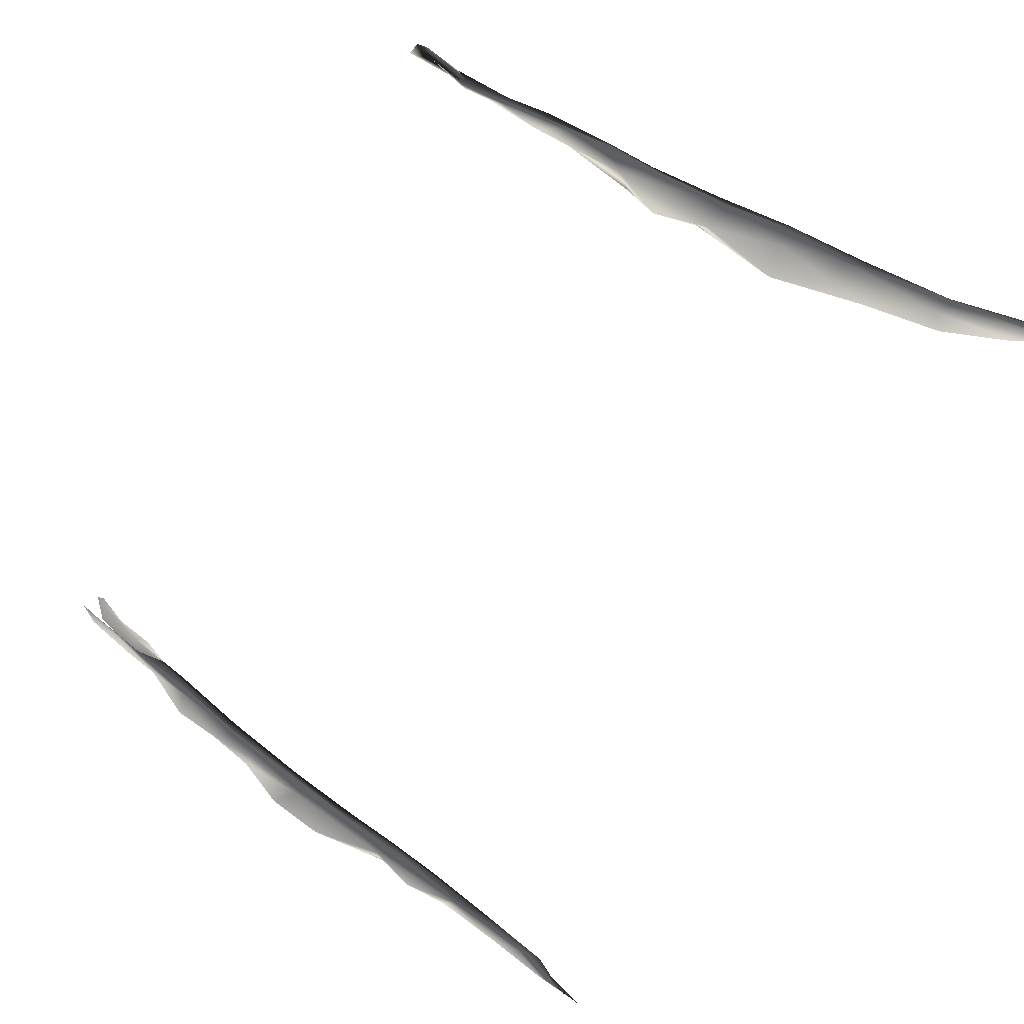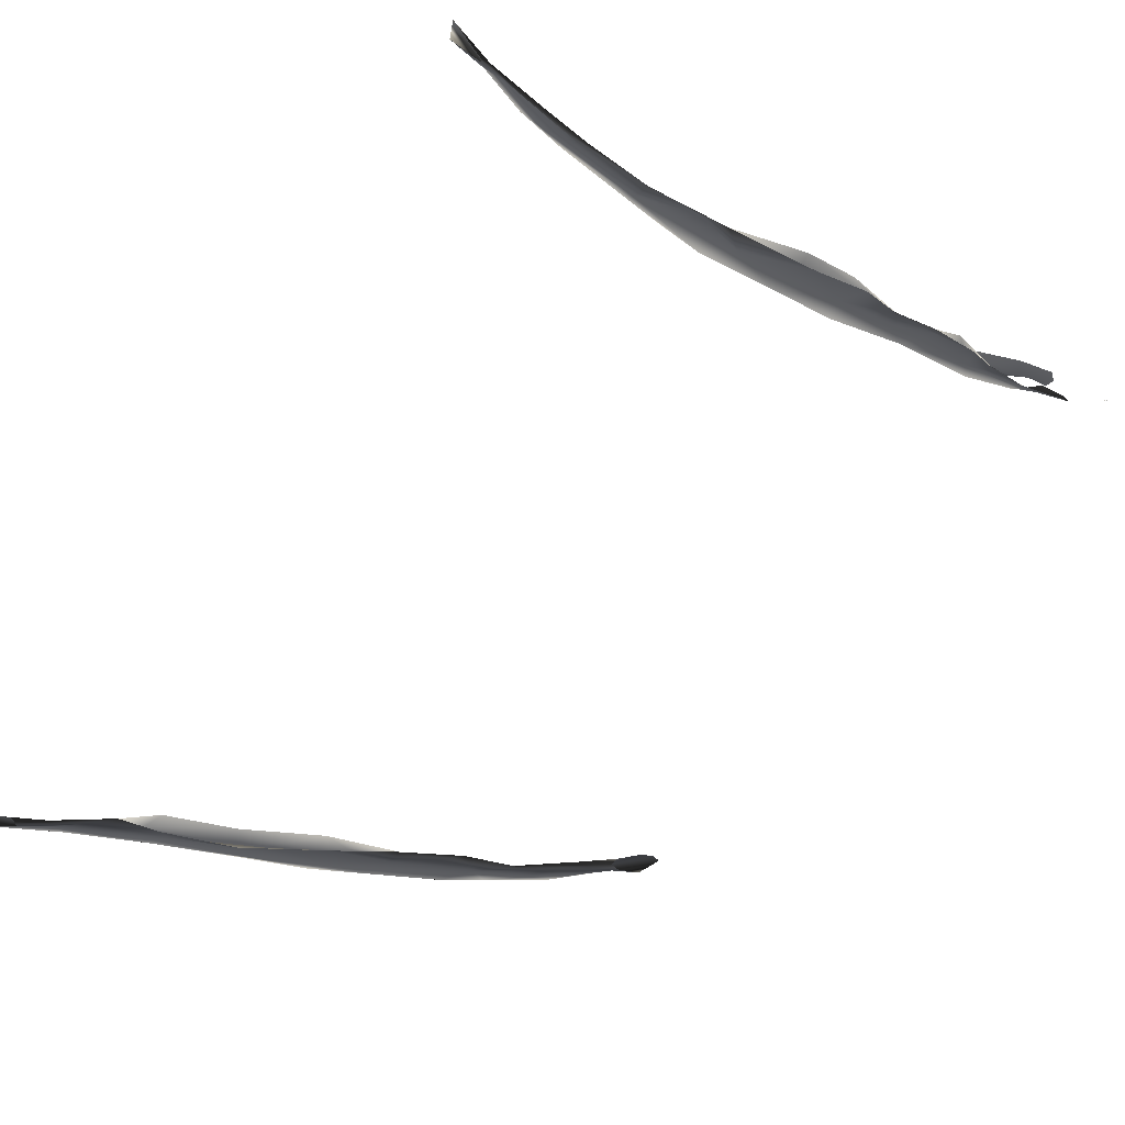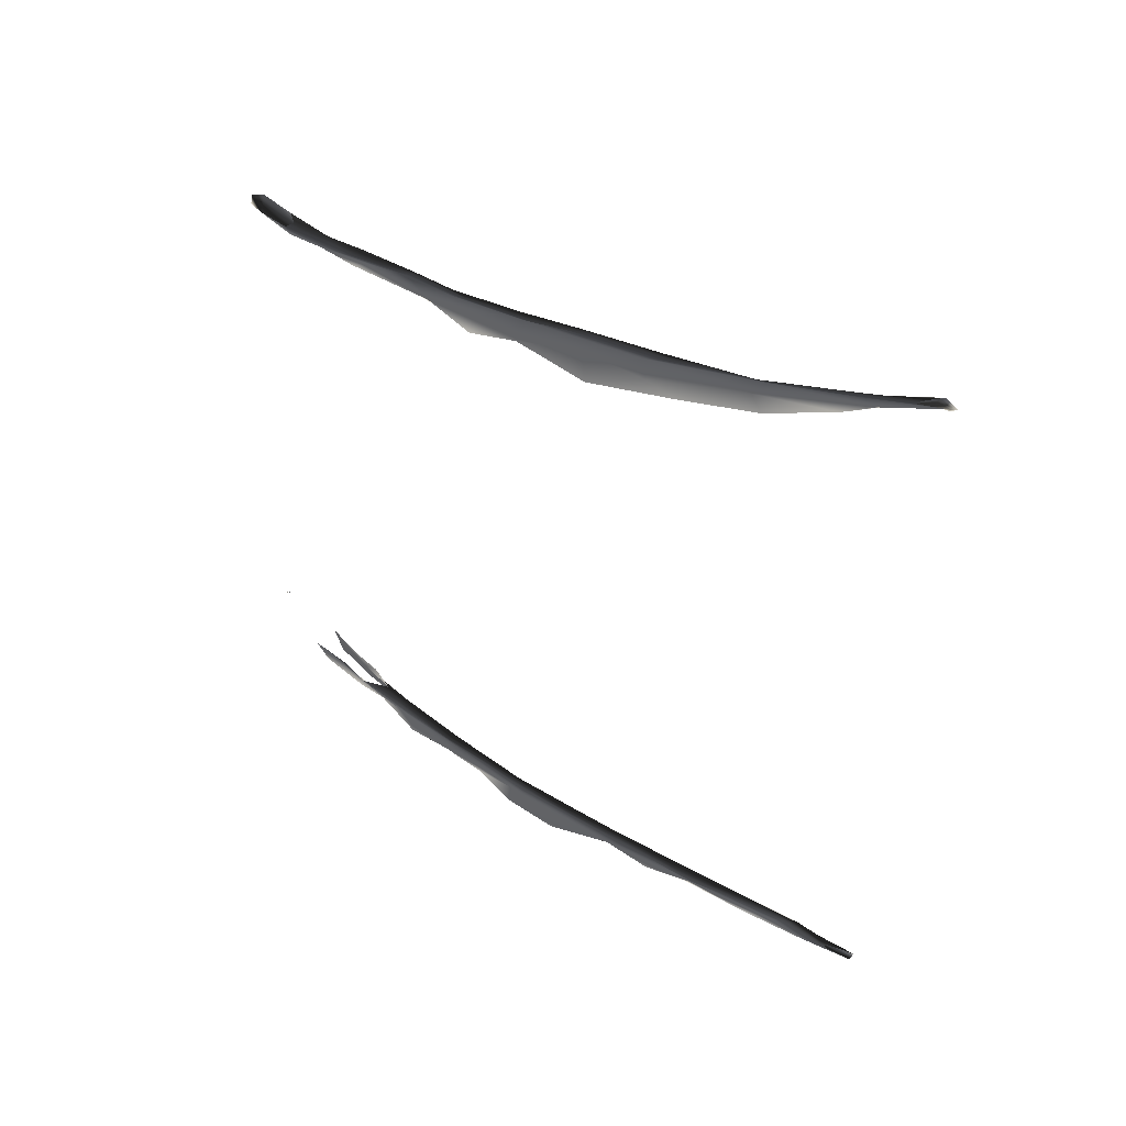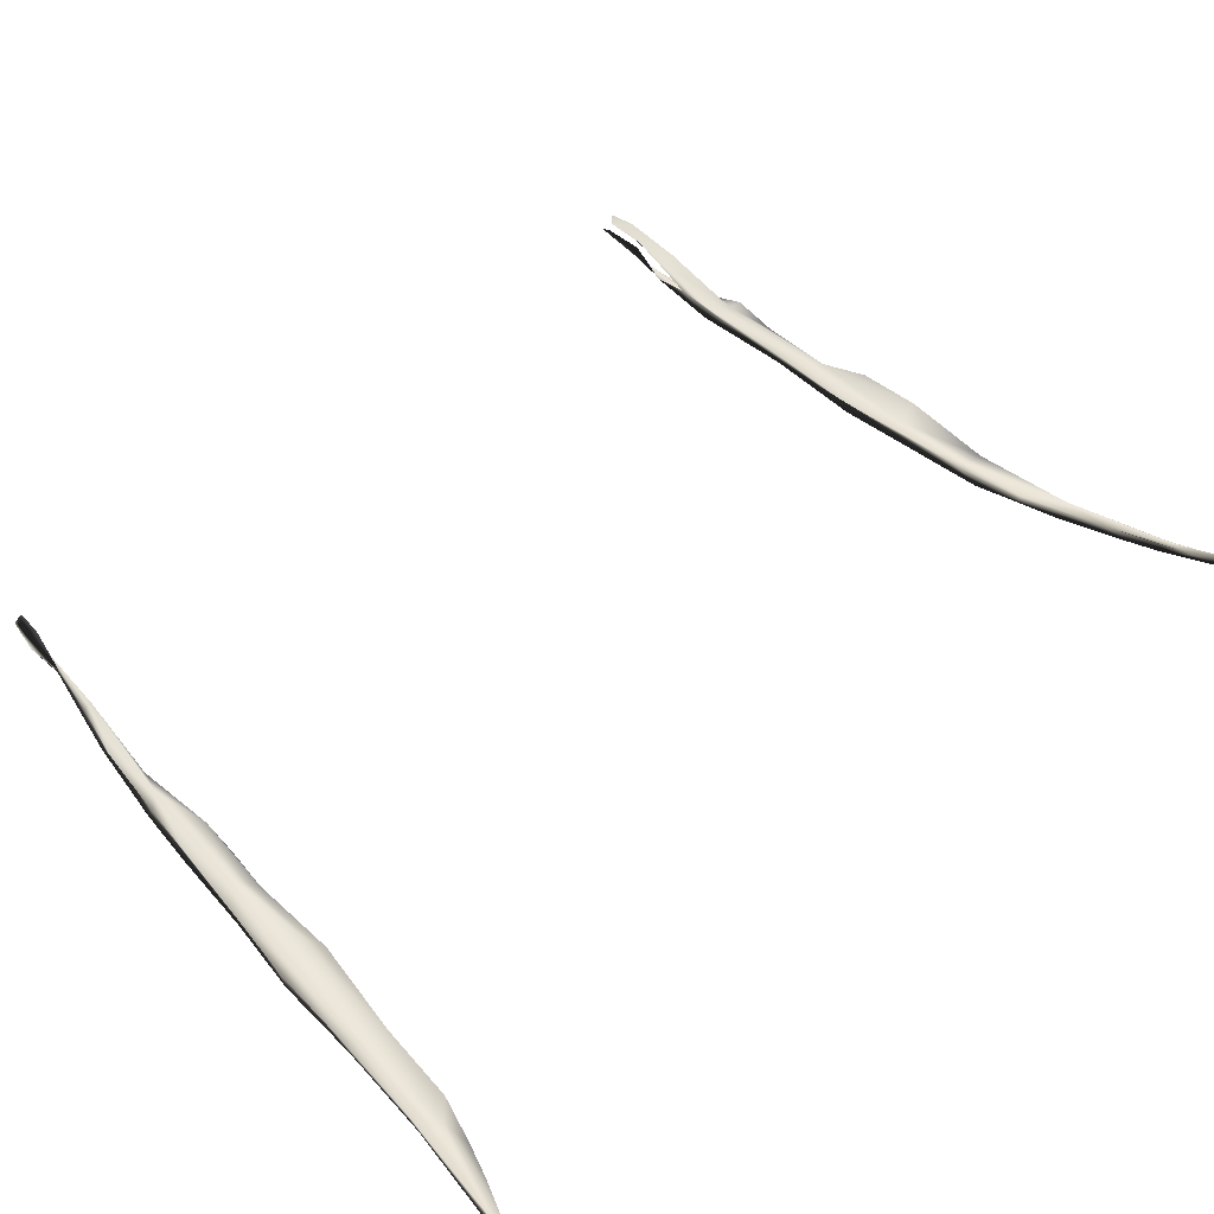
<metadata>
{"format":"obj","ext":"obj","renderer":"f3d","projection":"perspective","resolution":1024,"background":"white","views":[{"elev":-55.1,"azim":-30.5,"up":"+Y"},{"elev":-47.6,"azim":150.5,"up":"+Y"},{"elev":54.8,"azim":18.4,"up":"+Z"},{"elev":44.6,"azim":40.7,"up":"+Y"}]}
</metadata>
<code>
v 8200 981.6 4642
v 8205 1008 4623
v 8119 1001 4660
v 8112 993.7 4663
v 8079 984.2 4670
v 8029 988 4687
v 8126 981.9 4663
v 8000 996.5 4689
v 8009 1004 4700
v 7949 993.9 4708
v 8114 1008 4666
v 7924 988.6 4715
v 7996 988.1 4718
v 7905 1009 4719
v 8061 1007 4702
v 7773 1009 4743
v 7602 1039 4765
v 7673 1011 4750
v 8033 995.5 4713
v 7795 1020 4749
v 7586 1037 4803
v 7422 1036 4766
v 7570 1024 4790
v 7790 998 4766
v 7941 995.9 4741
v 7894 1015 4751
v 7437 1067 4812
v 7240 1116 4820
v 7323 1112 4788
v 7342 1070 4819
v 7214 1103 4814
v 7723 1026 4798
v 7983 1011 4724
v 7115 1146 4832
v 7120 1128 4830
v 7216 1102 4838
v 7720 1013 4801
v 7628 1013 4819
v 7027 1146 4840
v 7588 1041 4824
v 7793 995.1 4775
v 7324 1089 4858
v 7466 1040 4838
v 7030 1179 4863
v 7169 1113 4871
v 6935 1187 4882
v 6872 1201 4892
v 7014 1160 4880
v 7480 1062 4835
v 7150 1140 4878
v 7334 1066 4858
v 6769 1240 4904
v 6820 1229 4909
v 7000 1188 4902
v 6866 1247 4905
v 6868 1209 4908
v 6733 1265 4917
v 7436 1058 4837
v 6775 1298 4919
v 7259 1098 4861
v 6945 1204 4909
v 6999 1161 4904
v 6767 1256 4910
v 6751 1262 4910
v 6609 1367 4942
v 6609 1367 4942
v 6609 1367 4943
v 6640 1333 4910
v 6634 1327 4914
v 7045 1165 4894
v 7121 1131 4875
v 6897 1240 4914
v 6829 1273 4912
v 6640 1333 4910
v 7434 1086 4769
v 7308 1066 4776
v 7044 1188 4846
v 6885 1241 4869
v 6790 1286 4888
v 6760 1312 4919
v 6772 1301 4930
v 6640 1333 4910
v 6628 1323 4918
v 6620 1377 4934
v 6640 1333 4910
v 6640 1333 4910
v 6608 1367 4942
v 6637 1329 4913
v 6612 1371 4940
v 6614 1373 4939
v 6880 1202 4908
v 6814 1243 4898
v 6609 1367 4942
v 7194 1123 6489
v 7251 1087 6486
v 7339 1085 6507
v 7159 1116 6515
v 6911 1222 6482
v 7054 1157 6497
v 7095 1153 6513
v 6984 1172 6491
v 6883 1213 6480
v 6821 1252 6481
v 6834 1223 6473
v 6909 1194 6493
v 6746 1300 6480
v 6760 1253 6481
v 6723 1292 6479
v 6720 1289 6457
v 6729 1309 6468
v 7506 1066 6518
v 7451 1058 6525
v 7300 1096 6534
v 7353 1065 6524
v 7027 1159 6523
v 6814 1271 6480
v 6820 1235 6477
v 6767 1293 6467
v 7572 1039 6545
v 7686 1039 6561
v 7614 1020 6564
v 7488 1043 6570
v 6997 1188 6525
v 7495 1054 6580
v 7207 1121 6556
v 7364 1069 6583
v 7122 1148 6545
v 6914 1220 6500
v 7114 1133 6549
v 6969 1173 6518
v 7676 1030 6600
v 7841 987.5 6593
v 7816 1004 6620
v 7606 1028 6611
v 6986 1178 6519
v 7869 1013 6623
v 7927 1010 6624
v 7347 1089 6580
v 7979 992 6645
v 7038 1163 6525
v 7214 1101 6562
v 7984 1004 6651
v 7820 1013 6651
v 8052 999.3 6687
v 7645 1038 6626
v 7485 1062 6608
v 7845 1006 6658
v 8039 988.5 6687
v 7246 1102 6561
v 7504 1048 6613
v 8004 1003 6692
v 8050 991.8 6688
v 7665 1025 6629
v 7390 1068 6584
v 7575 1048 6616
v 8153 1006 6736
v 8140 990.1 6741
v 7826 1010 6654
v 7996 1004 6694
v 8017 992.6 6700
v 8166 978 6743
v 8161 1002 6731
v 8137 988 6729
v 8179 986 6737
v 8165 984.5 6730
v 7500 1022 6511
v 7681 992.5 6565
v 7844 1033 6593
g grp1
f 1 2 3
f 3 4 1
f 1 4 5
f 6 4 3
f 4 6 5
f 7 2 1
f 8 3 9
f 10 6 8
f 8 6 3
f 3 11 9
f 2 11 3
f 6 10 12
f 11 2 7
f 12 5 6
f 1 5 7
f 5 13 7
f 8 14 10
f 15 11 7
f 14 16 12
f 10 14 12
f 16 17 18
f 5 12 13
f 19 7 13
f 14 9 20
f 9 14 8
f 9 11 15
f 21 17 20
f 17 16 20
f 14 20 16
f 15 7 19
f 17 22 23
f 17 23 18
f 24 16 18
f 12 16 24
f 12 24 13
f 13 25 19
f 9 15 26
f 27 17 21
f 28 75 27
f 17 27 75
f 13 24 25
f 29 75 28
f 23 24 18
f 22 76 30
f 30 76 31
f 20 26 32
f 9 26 20
f 33 26 15
f 15 19 33
f 19 25 33
f 28 31 29
f 22 30 23
f 34 35 31
f 36 31 35
f 30 31 36
f 20 32 21
f 26 37 32
f 25 26 33
f 24 23 38
f 28 34 31
f 35 34 39
f 21 32 40
f 37 26 41
f 41 26 25
f 28 27 42
f 24 38 41
f 25 24 41
f 38 23 43
f 23 30 43
f 44 34 28
f 34 44 77
f 36 45 30
f 46 44 47
f 77 44 46
f 48 35 39
f 39 46 48
f 32 37 40
f 21 49 27
f 21 40 49
f 27 49 42
f 50 28 42
f 30 51 43
f 28 50 44
f 30 45 51
f 45 36 35
f 47 52 53
f 46 47 53
f 40 37 38
f 37 41 38
f 44 50 54
f 55 78 44
f 45 35 48
f 79 78 55
f 56 48 46
f 46 53 56
f 53 52 57
f 58 49 40
f 44 54 55
f 59 79 55
f 79 59 80
f 40 38 58
f 42 49 58
f 60 42 58
f 38 43 58
f 60 50 42
f 43 51 58
f 55 54 61
f 48 62 45
f 48 56 62
f 53 57 63
f 56 53 63
f 57 64 63
f 65 66 67
f 85 82 68
f 81 80 59
f 83 88 69
f 89 84 90
f 58 51 60
f 54 50 70
f 71 70 50
f 50 60 71
f 51 45 60
f 60 45 71
f 70 61 54
f 61 72 55
f 71 45 62
f 73 59 55
f 72 73 55
f 59 73 81
f 86 74 88
f 89 93 87
f 88 74 69
f 89 90 93
f 70 62 61
f 71 62 70
f 62 91 61
f 56 92 91
f 62 56 91
f 56 63 92
f 63 64 92
f 94 95 96
f 94 97 95
f 98 99 100
f 100 99 94
f 101 99 98
f 94 99 97
f 102 101 98
f 97 99 101
f 103 104 102
f 102 105 101
f 102 104 105
f 103 106 107
f 104 103 107
f 107 106 108
f 107 108 109
f 110 108 106
f 109 108 110
f 96 111 112
f 94 96 113
f 166 96 114
f 100 94 113
f 95 114 96
f 114 95 97
f 97 101 115
f 102 98 103
f 103 98 116
f 101 105 115
f 104 117 105
f 116 106 103
f 118 106 116
f 104 107 117
f 107 109 117
f 110 106 118
f 112 111 119
f 119 111 120
f 96 112 113
f 121 167 166
f 121 166 122
f 166 114 122
f 100 123 98
f 112 124 113
f 119 124 112
f 113 125 100
f 114 126 122
f 114 97 126
f 100 127 123
f 98 123 128
f 129 97 115
f 128 116 98
f 105 130 115
f 117 118 116
f 117 128 130
f 105 117 130
f 117 109 118
f 110 118 109
f 119 131 124
f 120 131 119
f 132 167 133
f 167 121 133
f 121 122 134
f 100 125 127
f 135 128 123
f 115 130 129
f 116 128 117
f 168 136 120
f 168 137 136
f 113 124 138
f 139 132 133
f 137 132 139
f 138 125 113
f 140 123 127
f 129 141 97
f 141 126 97
f 140 135 123
f 128 135 130
f 136 131 120
f 142 136 137
f 137 139 142
f 121 134 133
f 122 126 134
f 135 140 130
f 129 130 140
f 136 143 131
f 142 144 136
f 124 131 145
f 146 124 145
f 124 146 138
f 133 134 147
f 139 133 148
f 125 138 149
f 126 150 134
f 125 149 127
f 141 149 126
f 127 129 140
f 127 149 129
f 129 149 141
f 144 151 136
f 143 145 131
f 139 152 142
f 147 134 153
f 133 147 148
f 152 139 148
f 146 154 138
f 134 150 153
f 149 138 154
f 154 150 126
f 126 149 154
f 136 151 143
f 152 144 142
f 146 145 155
f 155 150 146
f 150 155 153
f 146 150 154
f 144 156 151
f 144 152 157
f 145 143 158
f 143 159 158
f 151 159 143
f 155 145 153
f 158 153 145
f 152 148 157
f 147 153 158
f 160 147 158
f 148 147 160
f 157 156 144
f 158 159 160
f 148 161 157
f 156 162 151
f 162 159 151
f 159 163 160
f 157 161 164
f 148 160 161
f 157 164 156
f 162 163 159
f 163 161 160
f 164 162 156
f 163 165 161
f 164 161 165
f 162 164 165
f 165 163 162

</code>
